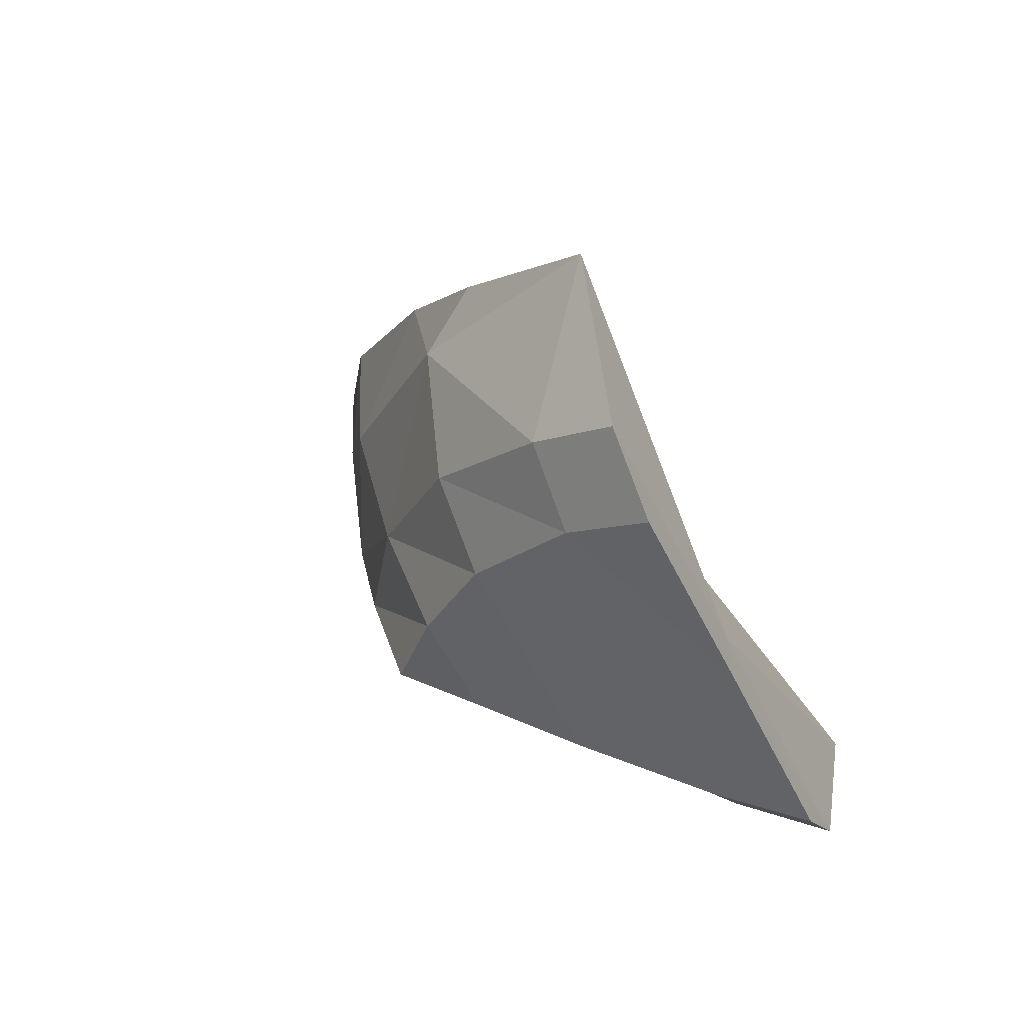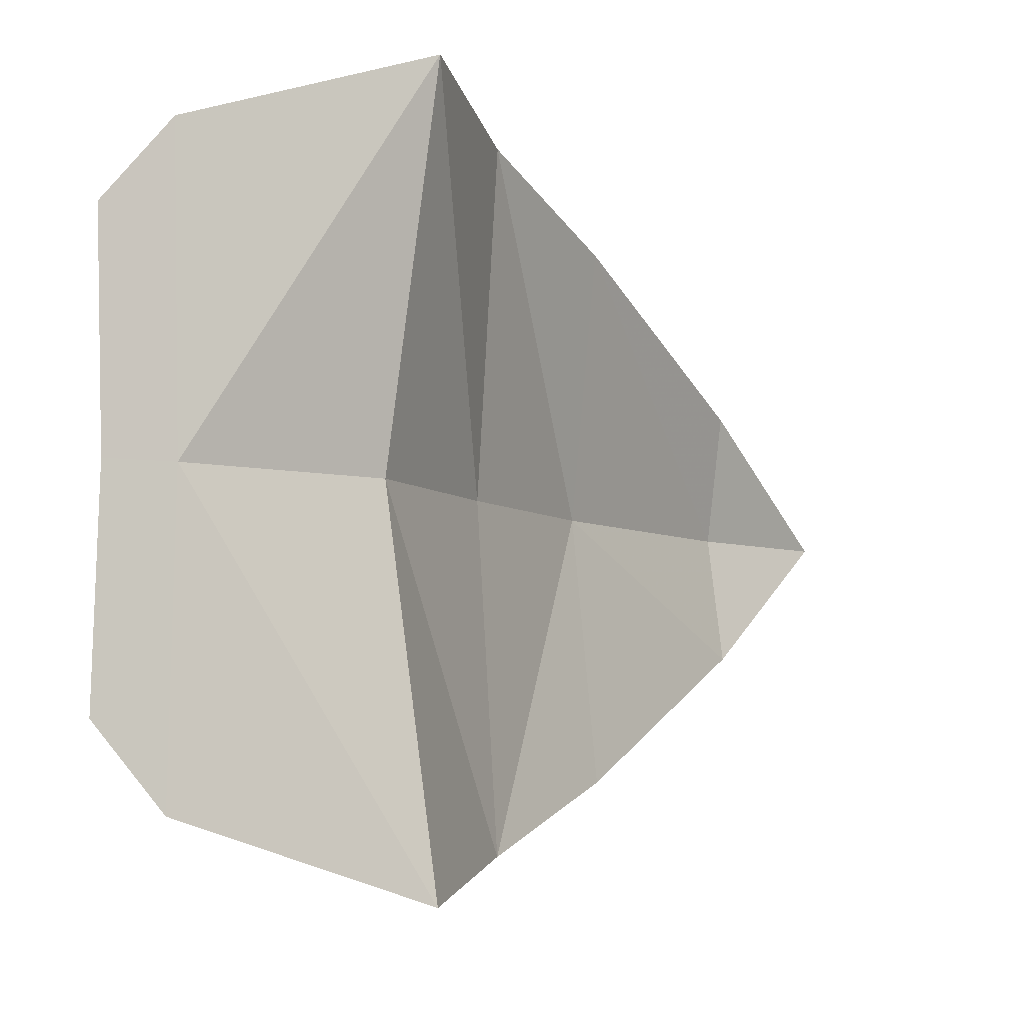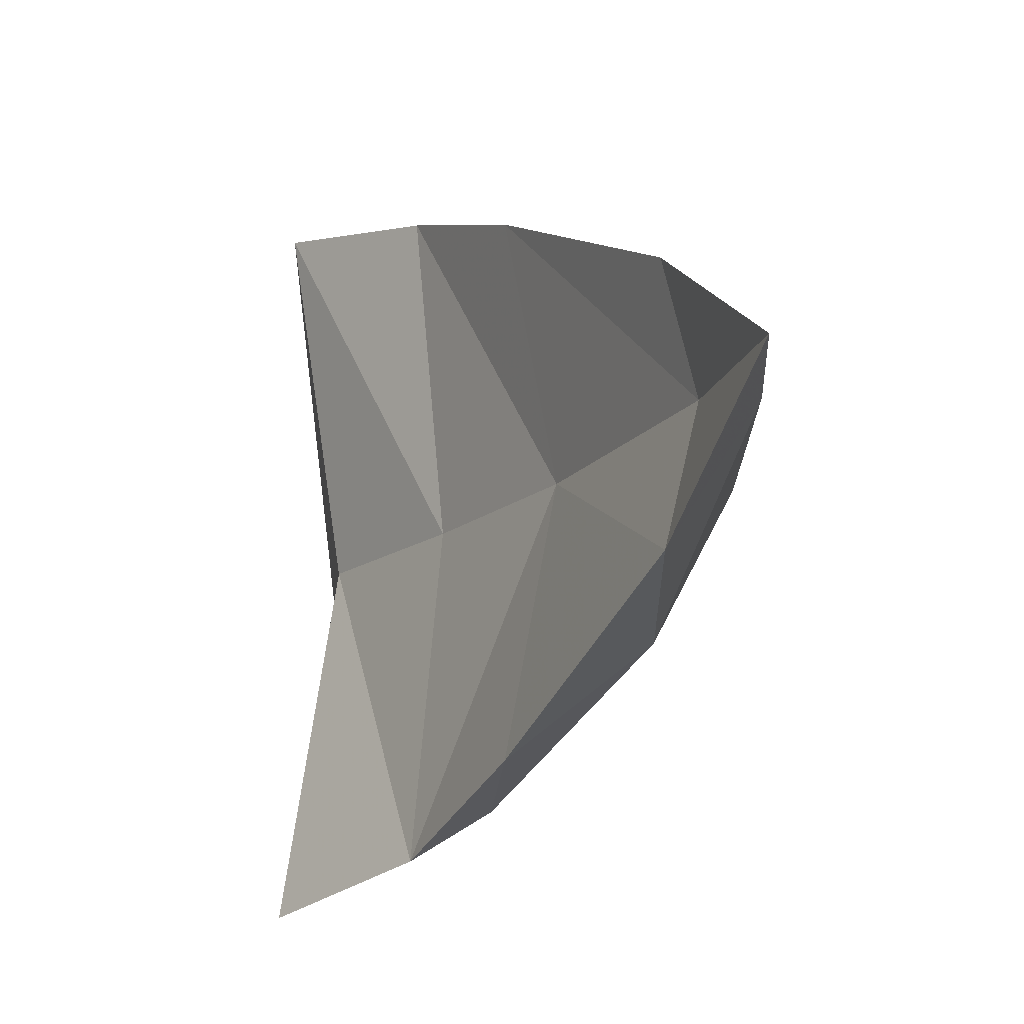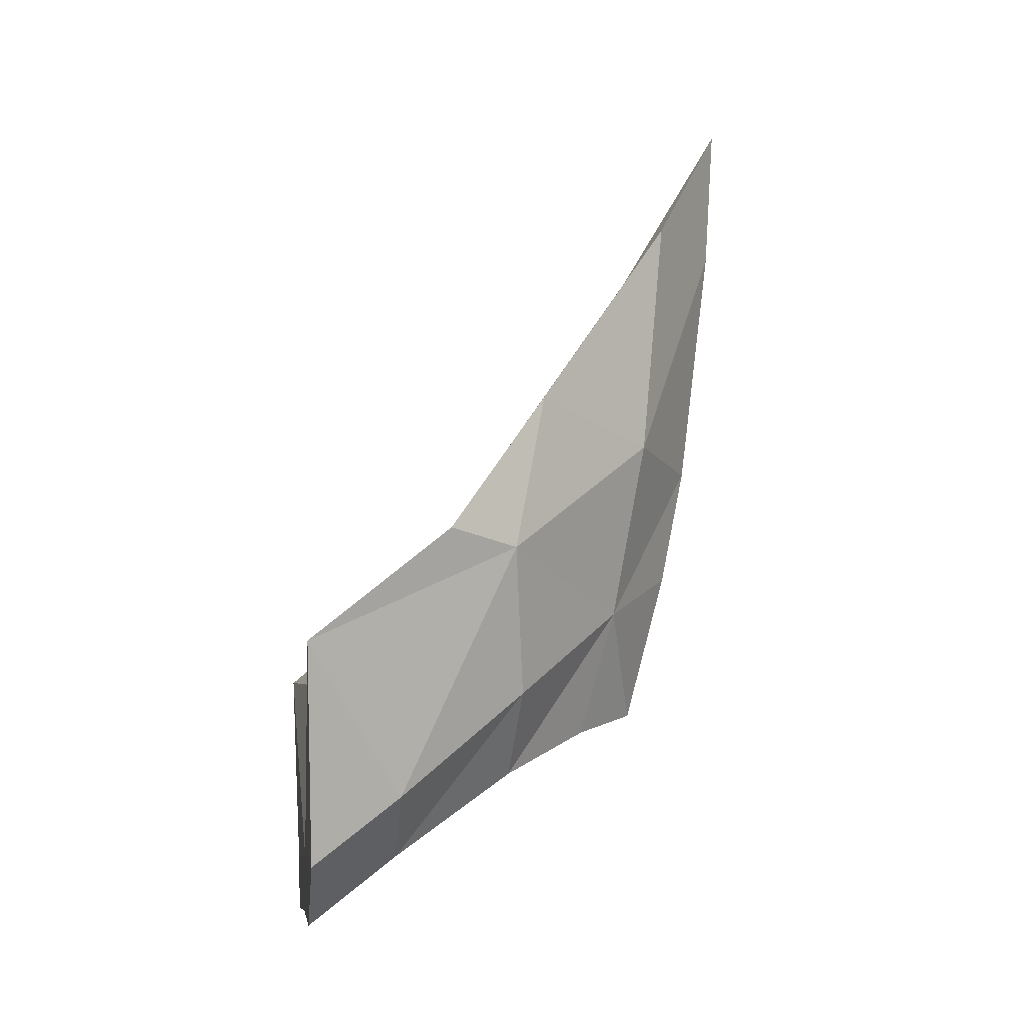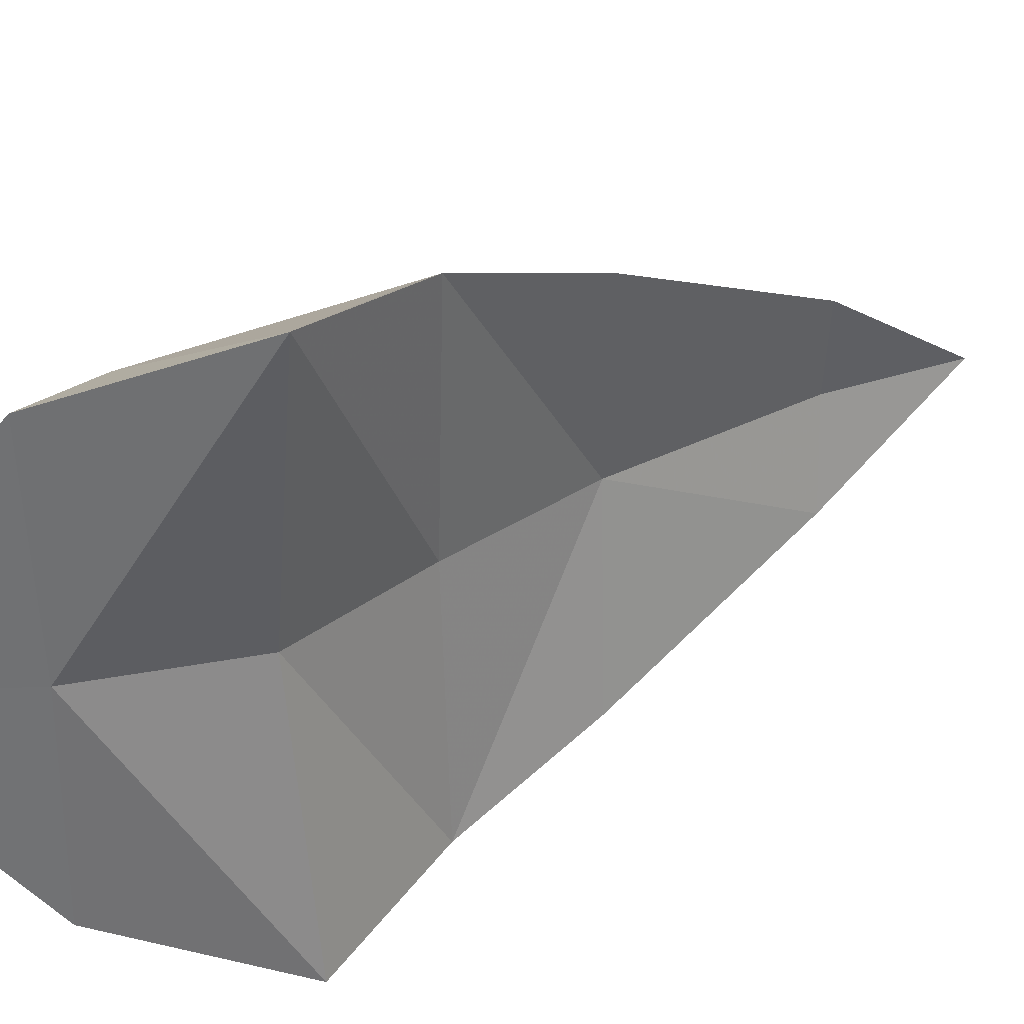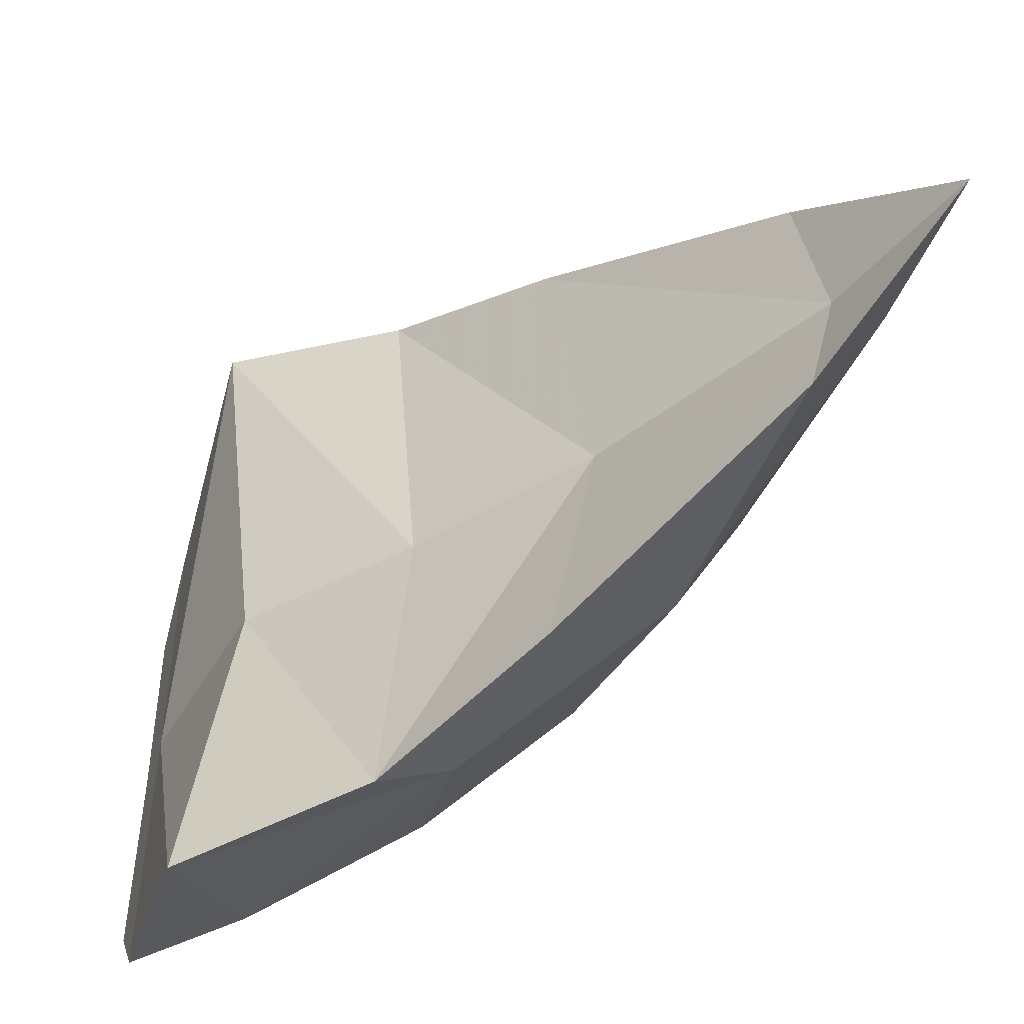
<metadata>
{"format":"obj","ext":"obj","renderer":"f3d","projection":"perspective","resolution":1024,"background":"white","views":[{"elev":-57.7,"azim":26.2,"up":"+Y"},{"elev":-5.8,"azim":64.6,"up":"+Z"},{"elev":-15.6,"azim":-173.3,"up":"+Z"},{"elev":-8.2,"azim":172.9,"up":"+Y"},{"elev":34.9,"azim":87.2,"up":"+Z"},{"elev":-48.8,"azim":161.9,"up":"+Z"}]}
</metadata>
<code>
g Claw_3
v -0.868 -0.2898 1.191e-07
v -0.7359 -0.3349 0.12
v -0.7359 -0.3349 1.191e-07
v -0.5485 -0.4329 1.191e-07
v -0.5483 -0.4331 0.2554
v -0.2879 -0.6102 1.191e-07
v -0.2871 -0.614 0.3719
v -0.1005 -0.7462 1.191e-07
v -0.0993 -0.7588 0.4101
v -1.096 1.162 1.191e-07
v -0.9139 0.8446 0.2526
v -1.076 0.8447 1.191e-07
v -1.009 0.2991 1.191e-07
v -0.8604 0.3163 0.2874
v -0.5968 0.3843 0.5091
v -0.7983 -0.0659 0.2184
v -0.9568 0.04 1.191e-07
v -0.5304 0.0459 0.5455
v -0.3808 0.0737 0.6405
v -0.0808 -0.1736 0.7127
v -0.7359 -0.3349 0.12
v -0.868 -0.2898 1.191e-07
v -0.5483 -0.4331 0.2554
v -0.5618 -0.2607 0.4078
v -0.2871 -0.614 0.3719
v -0.2871 -0.4879 0.5198
v -0.0993 -0.6327 0.562
v -0.0993 -0.7588 0.4101
v -1.096 1.162 1.191e-07
v -0.973 0.8446 1.191e-07
v -0.9139 0.8446 0.2526
v -0.5968 0.3843 0.5091
v -0.6913 0.3805 1.191e-07
v -0.3808 0.0737 0.6405
v -0.4361 0.0592 1.191e-07
v -0.0808 -0.1736 0.7127
v -0.1782 -0.2294 1.191e-07
v -0.1005 -0.6202 1.191e-07
v -0.0808 -0.1736 0.7127
v -0.1782 -0.2294 1.191e-07
v -0.0993 -0.6327 0.562
v -0.0993 -0.7588 0.4101
v -0.1005 -0.7462 1.191e-07
v -0.868 -0.2898 1.191e-07
v -0.7359 -0.3349 1.191e-07
v -0.7359 -0.3349 -0.12
v -0.5483 -0.4331 -0.2554
v -0.5485 -0.4329 1.191e-07
v -0.2879 -0.6102 1.191e-07
v -0.2871 -0.614 -0.3719
v -0.1005 -0.7462 1.191e-07
v -0.0993 -0.7588 -0.4101
v -1.096 1.162 1.191e-07
v -1.076 0.8447 1.191e-07
v -0.9139 0.8446 -0.2526
v -0.8604 0.3163 -0.2873
v -1.009 0.2991 1.191e-07
v -0.7983 -0.0659 -0.2184
v -0.9568 0.04 1.191e-07
v -0.868 -0.2898 1.191e-07
v -0.7359 -0.3349 -0.12
v -0.5968 0.3843 -0.5091
v -0.5483 -0.4331 -0.2554
v -0.5304 0.0459 -0.5455
v -0.3808 0.0737 -0.6405
v -0.0808 -0.1736 -0.7127
v -0.5618 -0.2607 -0.4078
v -0.2871 -0.614 -0.3719
v -0.2871 -0.4879 -0.5198
v -0.0993 -0.6327 -0.562
v -0.0993 -0.7588 -0.4101
v -1.096 1.162 1.191e-07
v -0.9139 0.8446 -0.2526
v -0.973 0.8446 1.191e-07
v -0.6913 0.3805 1.191e-07
v -0.5968 0.3843 -0.5091
v -0.3808 0.0737 -0.6405
v -0.4361 0.0592 1.191e-07
v -0.1782 -0.2294 1.191e-07
v -0.0808 -0.1736 -0.7127
v -0.0808 -0.1736 -0.7127
v -0.1005 -0.6202 1.191e-07
v -0.1782 -0.2294 1.191e-07
v -0.0993 -0.6327 -0.562
v -0.1005 -0.7462 1.191e-07
v -0.0993 -0.7588 -0.4101
g Claw_3_0
f 3 2 1
f 2 3 4
f 5 2 4
f 5 4 6
f 7 5 6
f 6 8 7
f 8 9 7
f 12 11 10
f 11 12 13
f 14 11 13
f 11 14 15
f 14 13 16
f 17 16 13
f 15 14 18
f 18 14 16
f 15 18 19
f 19 18 20
f 21 16 17
f 22 21 17
f 21 23 16
f 23 24 16
f 18 16 24
f 24 23 25
f 20 18 26
f 18 24 26
f 26 24 25
f 20 26 27
f 27 26 25
f 28 27 25
f 31 30 29
f 31 32 30
f 32 33 30
f 34 33 32
f 35 33 34
f 34 36 35
f 36 37 35
f 40 39 38
f 39 41 38
f 38 41 42
f 43 38 42
f 46 45 44
f 46 47 45
f 47 48 45
f 48 47 49
f 47 50 49
f 51 49 50
f 52 51 50
f 55 54 53
f 54 55 56
f 57 54 56
f 57 56 58
f 58 59 57
f 59 58 60
f 58 61 60
f 56 55 62
f 63 61 58
f 56 62 64
f 56 64 58
f 64 62 65
f 64 65 66
f 67 63 58
f 58 64 67
f 63 67 68
f 64 66 69
f 67 64 69
f 67 69 68
f 69 66 70
f 69 70 68
f 70 71 68
f 74 73 72
f 74 75 73
f 75 76 73
f 75 77 76
f 78 77 75
f 77 78 79
f 80 77 79
f 83 82 81
f 82 84 81
f 82 85 84
f 85 86 84

</code>
